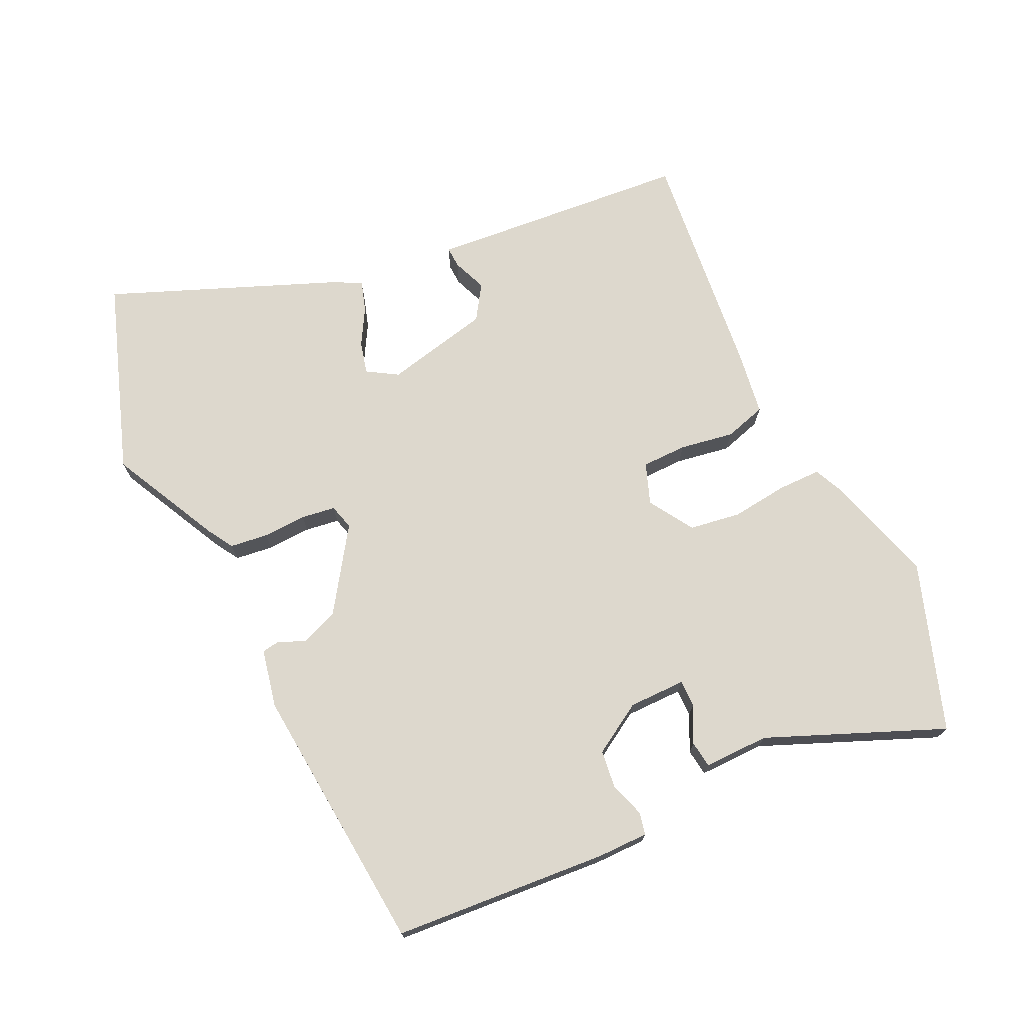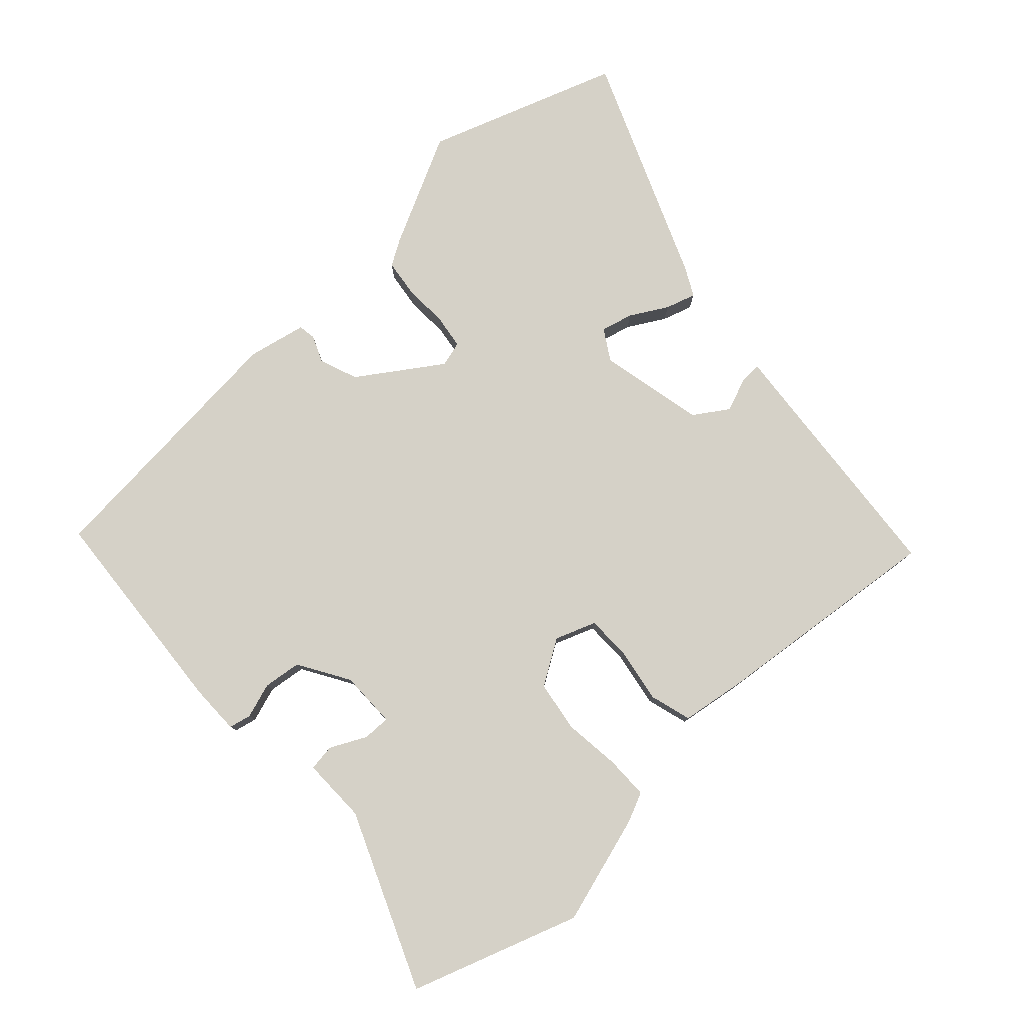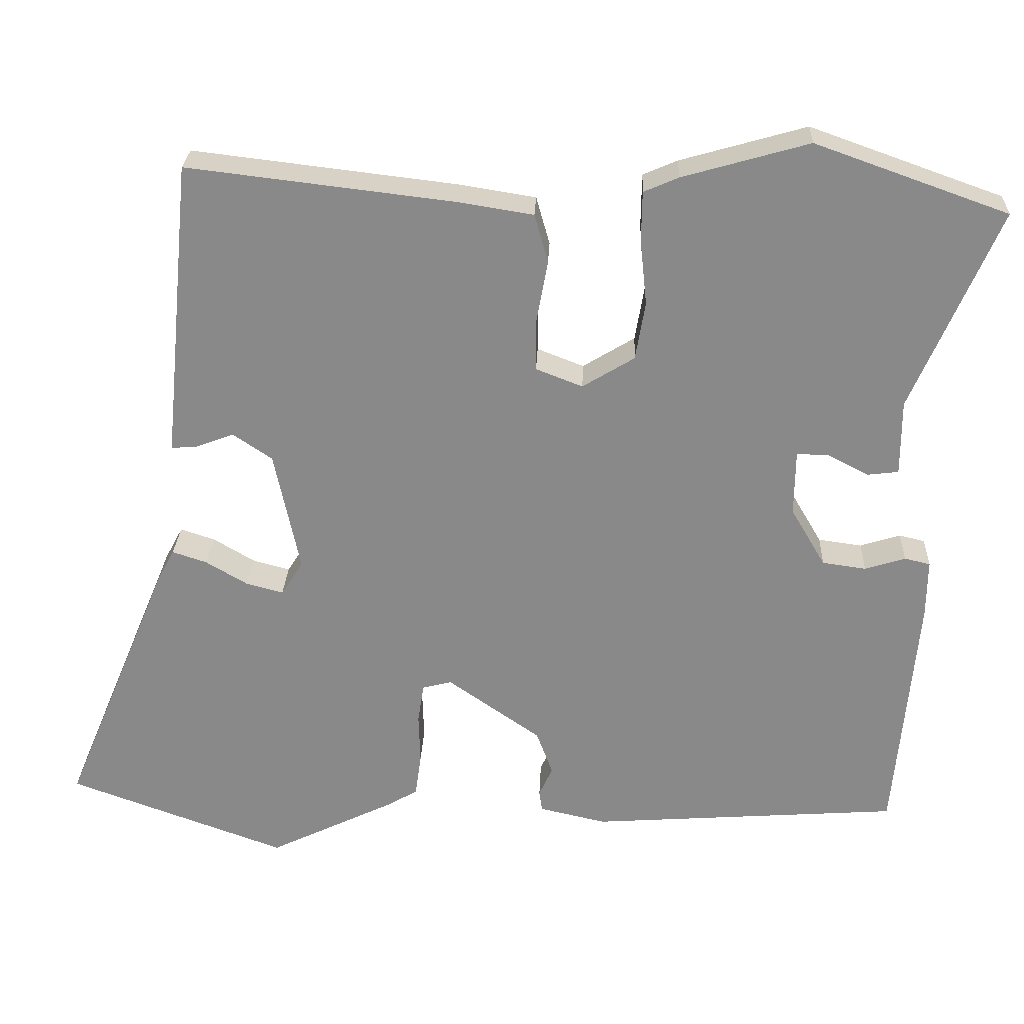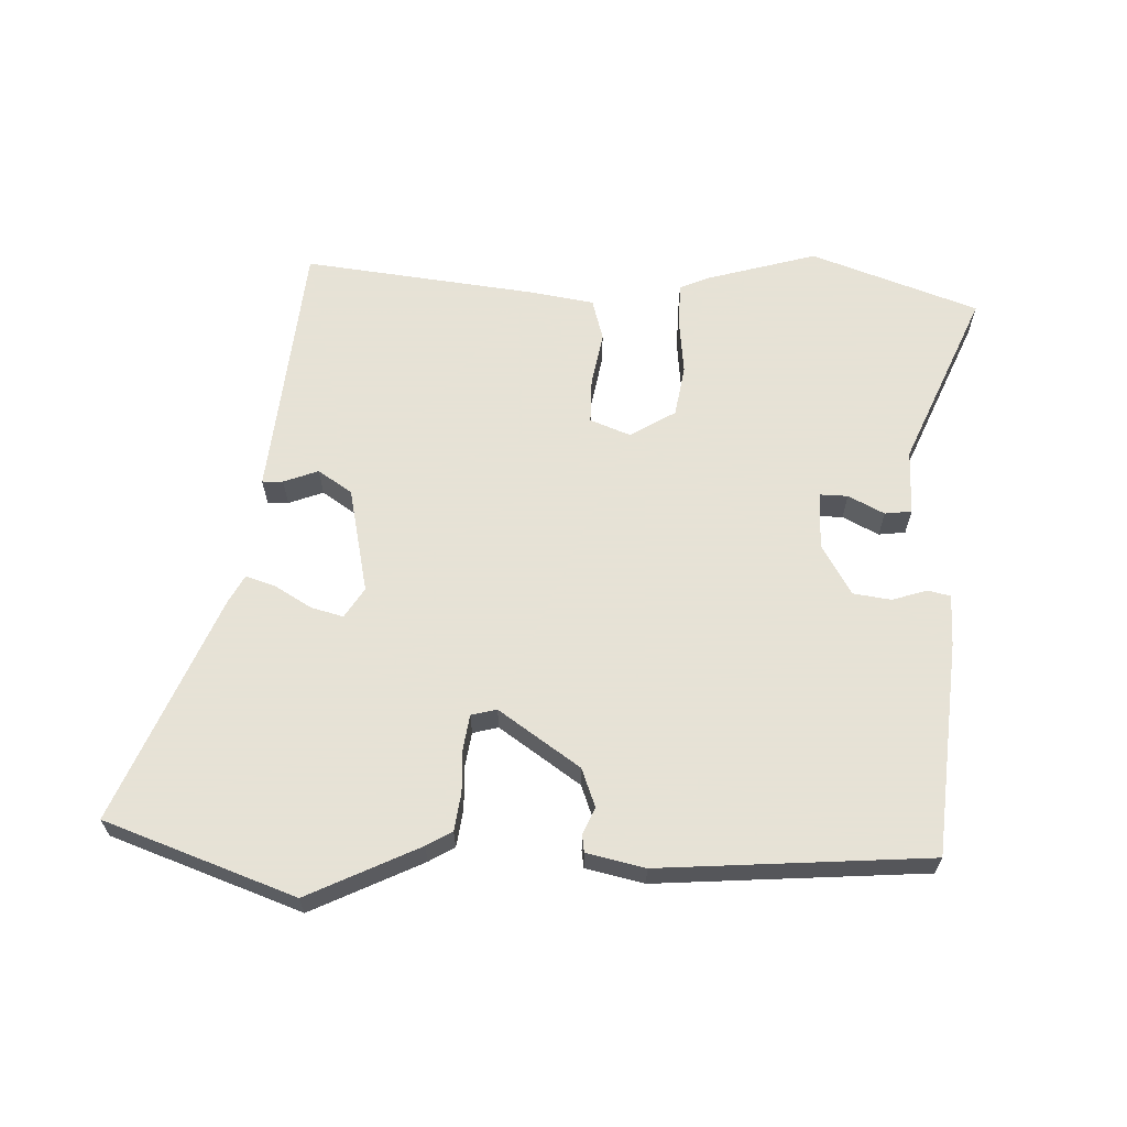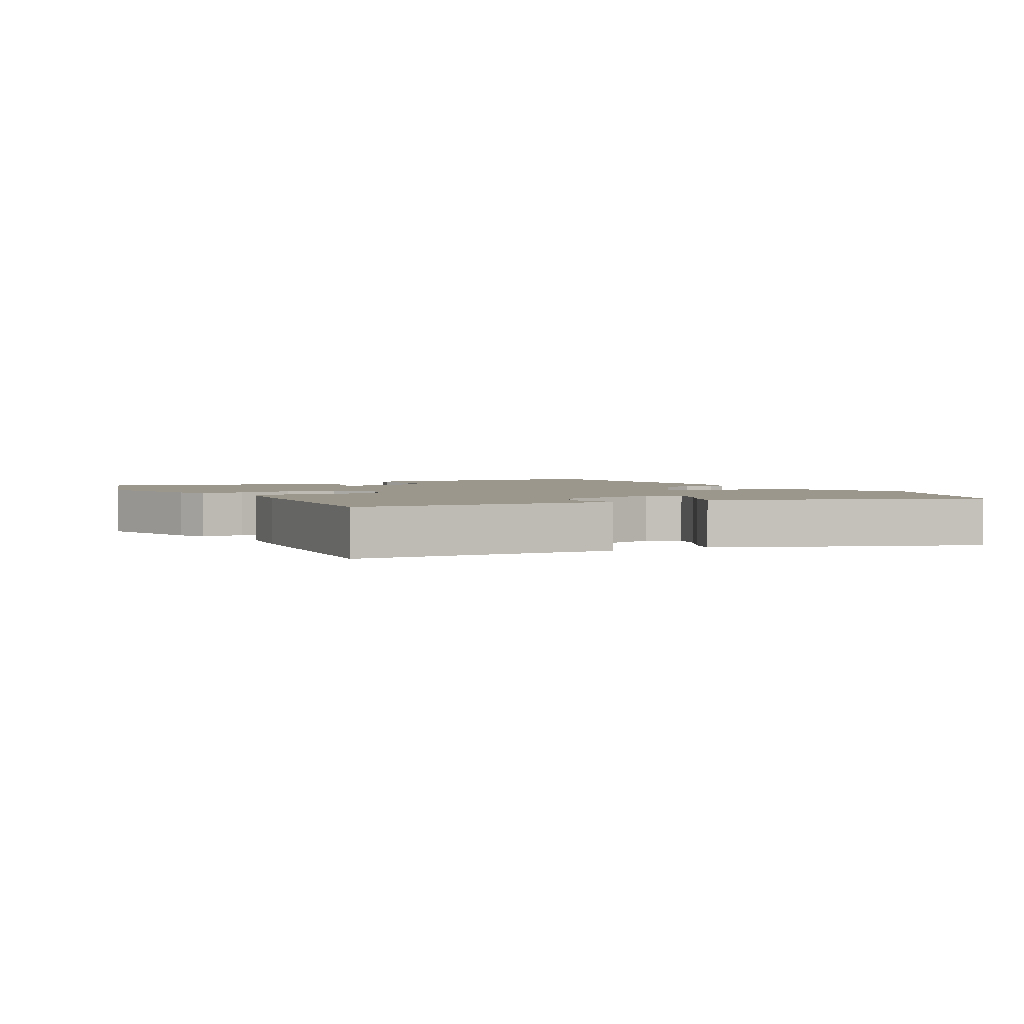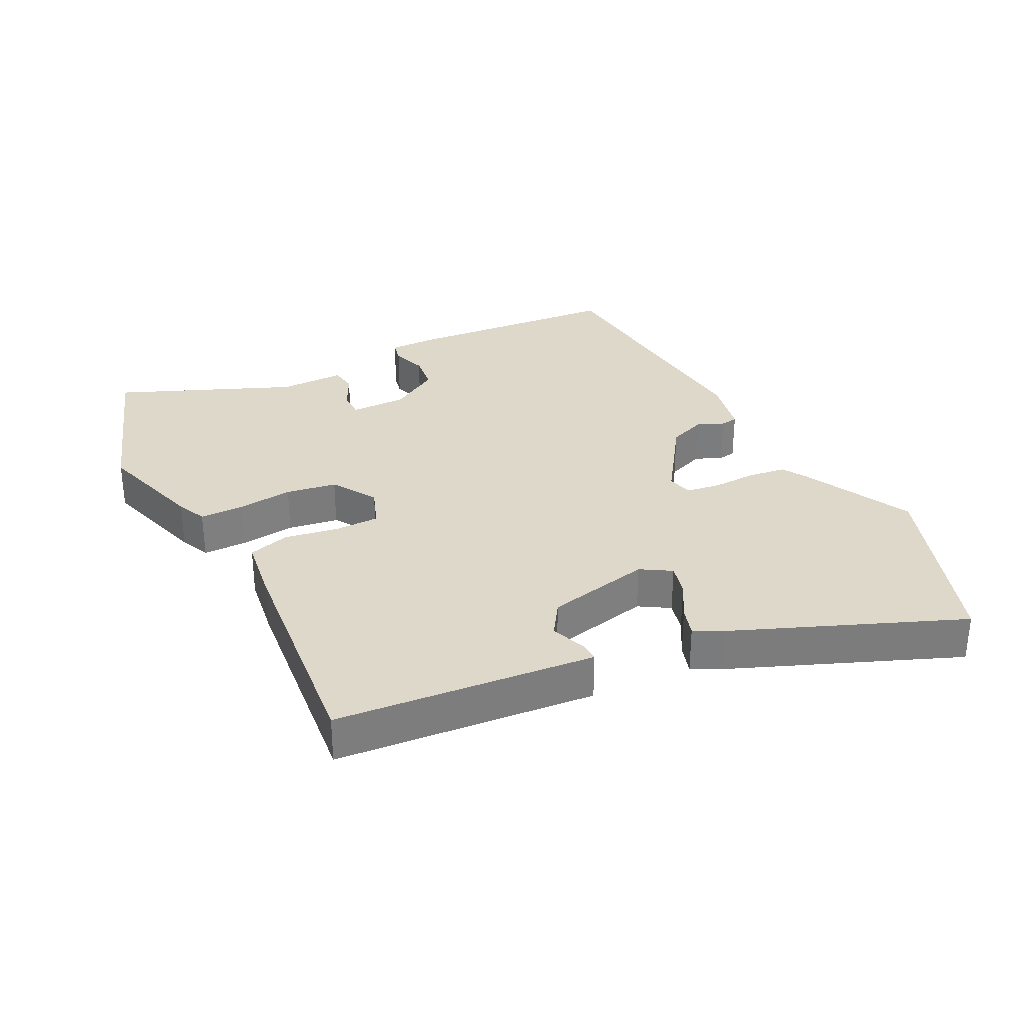
<metadata>
{"format":"obj","ext":"obj","renderer":"f3d","projection":"perspective","resolution":1024,"background":"white","views":[{"elev":72.3,"azim":-116.1,"up":"+Y"},{"elev":79.3,"azim":-43.4,"up":"+Y"},{"elev":26.5,"azim":-177.6,"up":"+Z"},{"elev":63.8,"azim":-178.0,"up":"+Y"},{"elev":2.6,"azim":59.4,"up":"+Y"},{"elev":31.6,"azim":62.5,"up":"+Y"}]}
</metadata>
<code>
v -0.493 0.07 -0.445
v -0.522 0.07 -0.116
v -0.523 0.07 -0.038
v -0.489 0.07 -0.03
v -0.435 0.07 -0.047
v -0.377 0.07 -0.039
v -0.331 0.07 0.039
v -0.332 0.07 0.126
v -0.374 0.07 0.125
v -0.429 0.07 0.097
v -0.47 0.07 0.102
v -0.47 0.07 0.202
v -0.585 0.07 0.47
v -0.329 0.07 0.561
v -0.161 0.07 0.513
v -0.115 0.07 0.493
v -0.114 0.07 0.426
v -0.123 0.07 0.34
v -0.11 0.07 0.262
v -0.041 0.07 0.22
v 0.021 0.07 0.244
v 0.021 0.07 0.313
v 0.006 0.07 0.396
v 0.024 0.07 0.46
v 0.124 0.07 0.476
v 0.479 0.07 0.518
v 0.509 0.07 0.209
v 0.518 0.07 0.119
v 0.486 0.07 0.12
v 0.433 0.07 0.14
v 0.381 0.07 0.105
v 0.347 0.07 -0.057
v 0.376 0.07 -0.103
v 0.425 0.07 -0.09
v 0.481 0.07 -0.057
v 0.527 0.07 -0.042
v 0.55 0.07 -0.085
v 0.694 0.07 -0.43
v 0.403 0.07 -0.535
v 0.233 0.07 -0.453
v 0.194 0.07 -0.43
v 0.186 0.07 -0.372
v 0.188 0.07 -0.305
v 0.18 0.07 -0.253
v 0.141 0.07 -0.243
v 0.017 0.07 -0.329
v -0.005 0.07 -0.388
v 0.013 0.07 -0.428
v 0.009 0.07 -0.455
v -0.08 0.07 -0.475
v -0.493 0 -0.445
v -0.522 0 -0.116
v -0.523 0 -0.038
v -0.489 0 -0.03
v -0.435 0 -0.047
v -0.377 0 -0.039
v -0.331 0 0.039
v -0.332 0 0.126
v -0.374 0 0.125
v -0.429 0 0.097
v -0.47 0 0.102
v -0.47 0 0.202
v -0.585 0 0.47
v -0.329 0 0.561
v -0.161 0 0.513
v -0.115 0 0.493
v -0.114 0 0.426
v -0.123 0 0.34
v -0.11 0 0.262
v -0.041 0 0.22
v 0.021 0 0.244
v 0.021 0 0.313
v 0.006 0 0.396
v 0.024 0 0.46
v 0.124 0 0.476
v 0.479 0 0.518
v 0.509 0 0.209
v 0.518 0 0.119
v 0.486 0 0.12
v 0.433 0 0.14
v 0.381 0 0.105
v 0.347 0 -0.057
v 0.376 0 -0.103
v 0.425 0 -0.09
v 0.481 0 -0.057
v 0.527 0 -0.042
v 0.55 0 -0.085
v 0.694 0 -0.43
v 0.403 0 -0.535
v 0.233 0 -0.453
v 0.194 0 -0.43
v 0.186 0 -0.372
v 0.188 0 -0.305
v 0.18 0 -0.253
v 0.141 0 -0.243
v 0.017 0 -0.329
v -0.005 0 -0.388
v 0.013 0 -0.428
v 0.009 0 -0.455
v -0.08 0 -0.475
f 47 48 49 50
f 46 47 50 1
f 45 46 1 2
f 40 41 42 43
f 40 43 44
f 39 40 44
f 38 39 44
f 37 38 44
f 34 35 36 37
f 33 34 37 44
f 32 33 44 45
f 27 28 29 30
f 27 30 31
f 26 27 31
f 25 26 31
f 22 23 24 25
f 21 22 25 31
f 20 21 31 32
f 15 16 17 18
f 15 18 19
f 12 13 14 15
f 12 15 19
f 9 10 11 12
f 8 9 12 19
f 7 8 19 20
f 2 3 4 5
f 2 5 6
f 45 2 6
f 20 32 45
f 6 7 20 45
f 100 99 98 97
f 51 100 97 96
f 52 51 96 95
f 93 92 91 90
f 94 93 90
f 94 90 89
f 94 89 88
f 94 88 87
f 87 86 85 84
f 94 87 84 83
f 95 94 83 82
f 80 79 78 77
f 81 80 77
f 81 77 76
f 81 76 75
f 75 74 73 72
f 81 75 72 71
f 82 81 71 70
f 68 67 66 65
f 69 68 65
f 65 64 63 62
f 69 65 62
f 62 61 60 59
f 69 62 59 58
f 70 69 58 57
f 55 54 53 52
f 56 55 52
f 56 52 95
f 95 82 70
f 95 70 57 56
f 1 51 52 2
f 2 52 53 3
f 3 53 54 4
f 4 54 55 5
f 5 55 56 6
f 6 56 57 7
f 7 57 58 8
f 8 58 59 9
f 9 59 60 10
f 10 60 61 11
f 11 61 62 12
f 12 62 63 13
f 13 63 64 14
f 14 64 65 15
f 15 65 66 16
f 16 66 67 17
f 17 67 68 18
f 18 68 69 19
f 19 69 70 20
f 20 70 71 21
f 21 71 72 22
f 22 72 73 23
f 23 73 74 24
f 24 74 75 25
f 25 75 76 26
f 26 76 77 27
f 27 77 78 28
f 28 78 79 29
f 29 79 80 30
f 30 80 81 31
f 31 81 82 32
f 32 82 83 33
f 33 83 84 34
f 34 84 85 35
f 35 85 86 36
f 36 86 87 37
f 37 87 88 38
f 38 88 89 39
f 39 89 90 40
f 40 90 91 41
f 41 91 92 42
f 42 92 93 43
f 43 93 94 44
f 44 94 95 45
f 45 95 96 46
f 46 96 97 47
f 47 97 98 48
f 48 98 99 49
f 49 99 100 50
f 50 100 51 1

</code>
